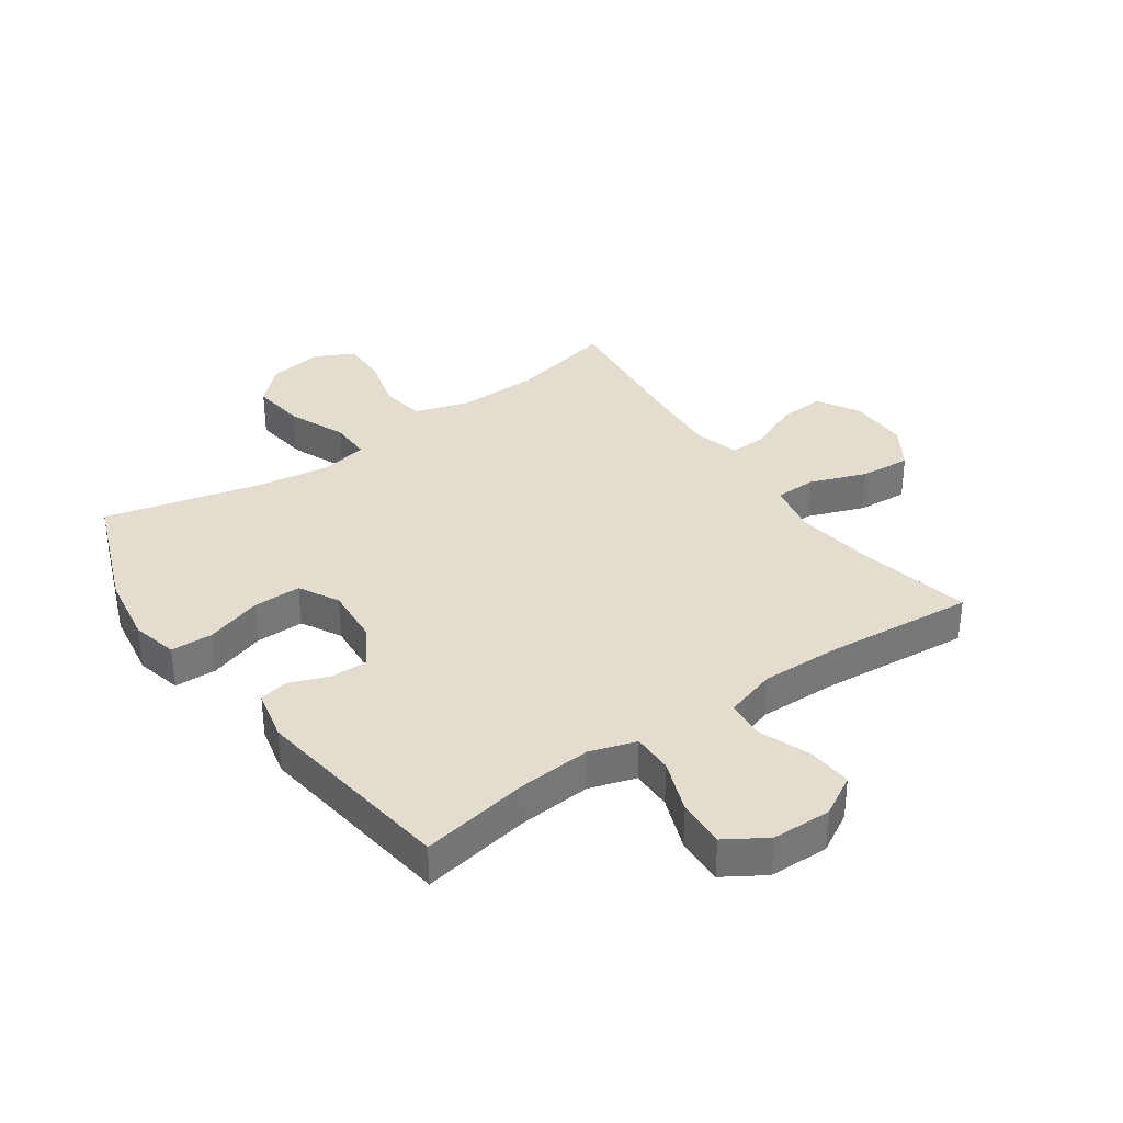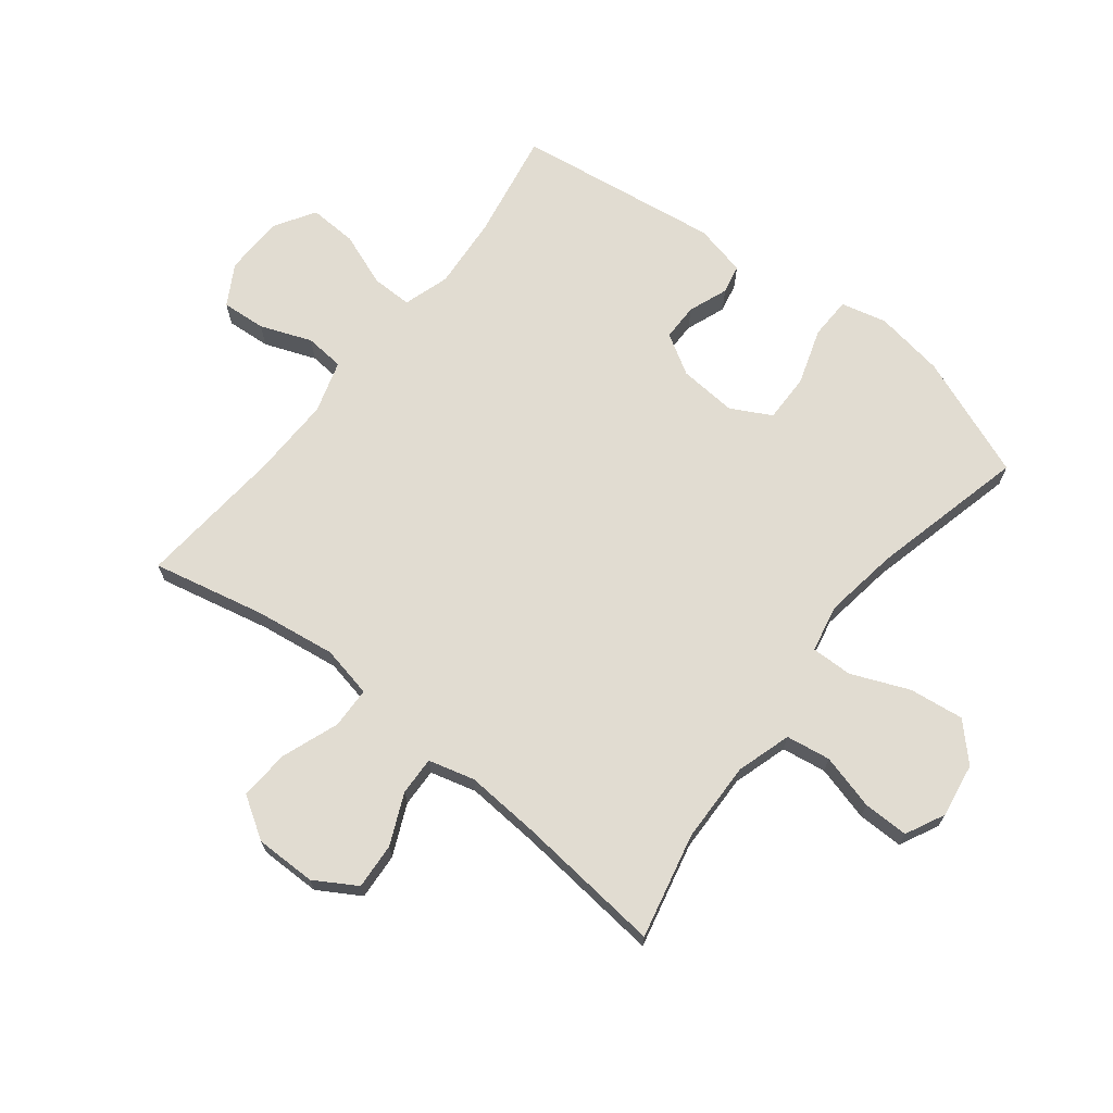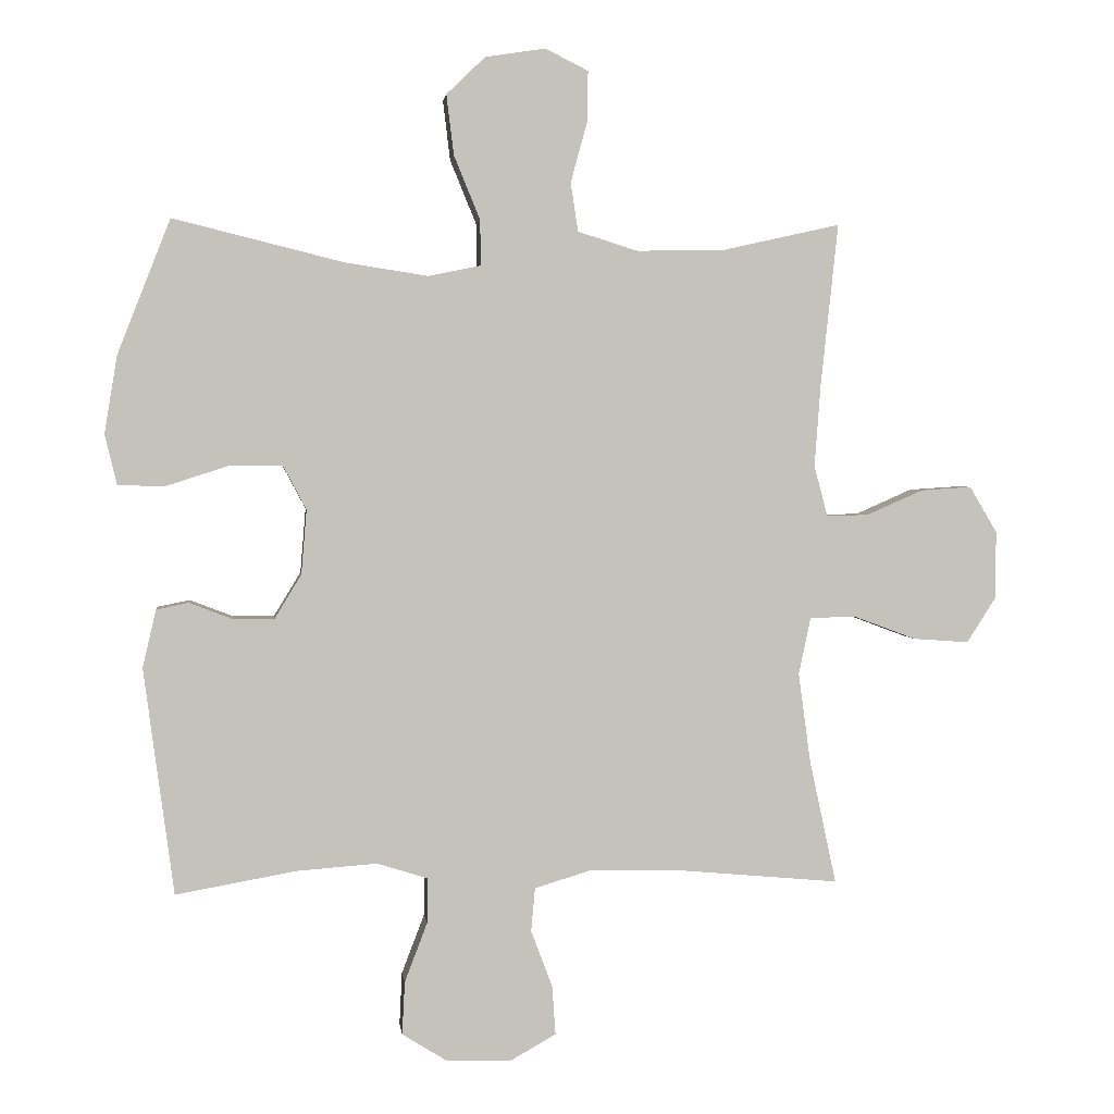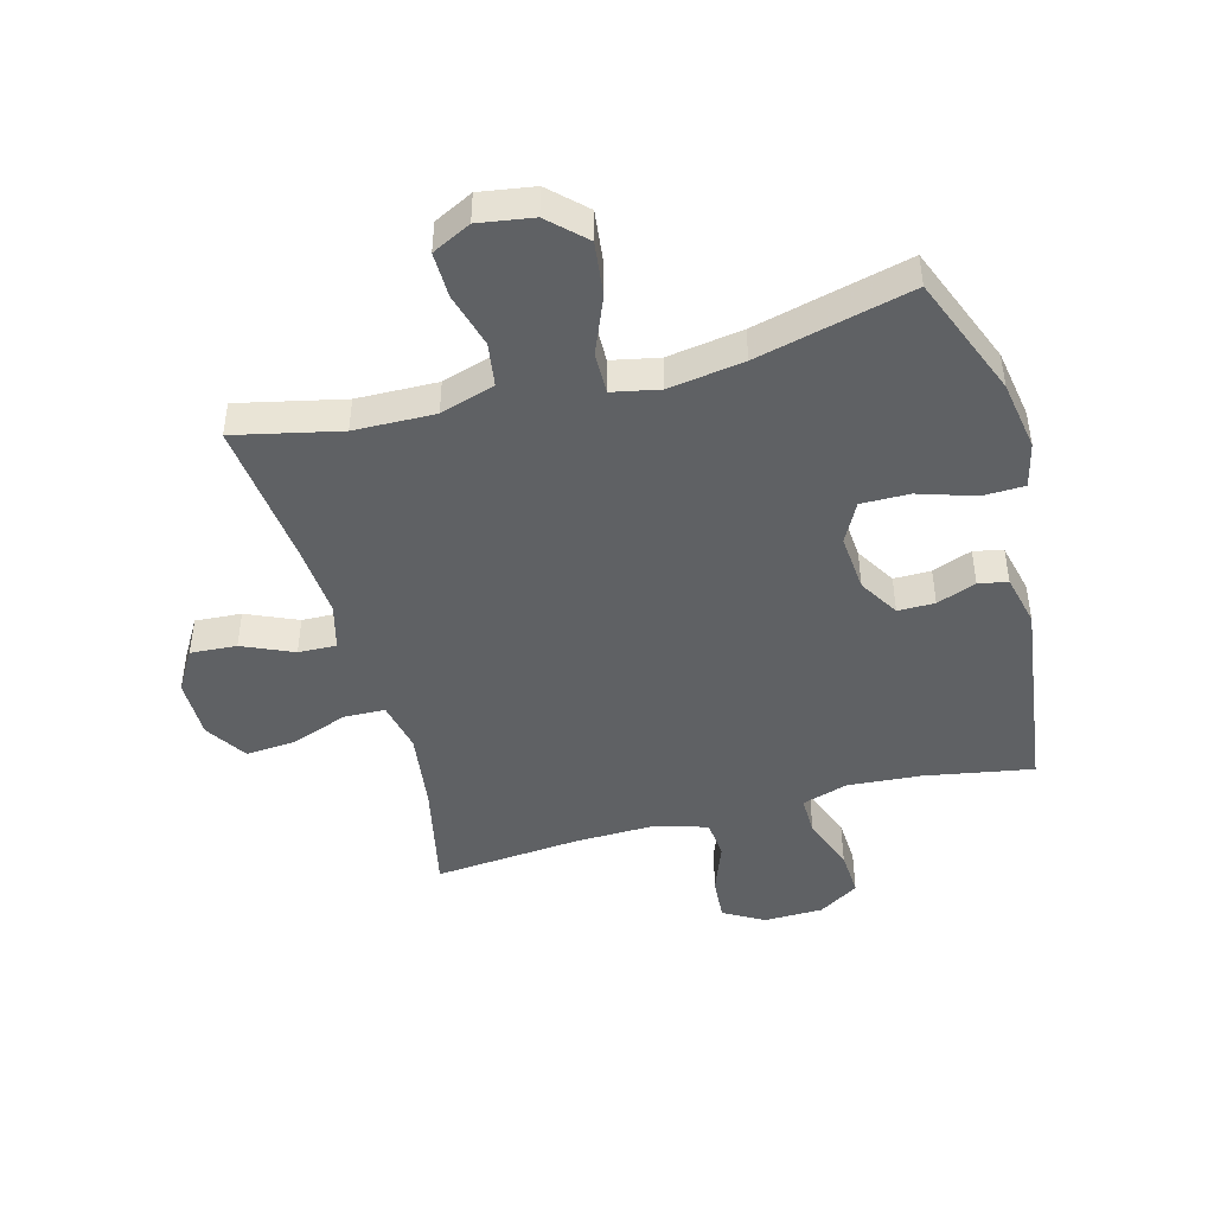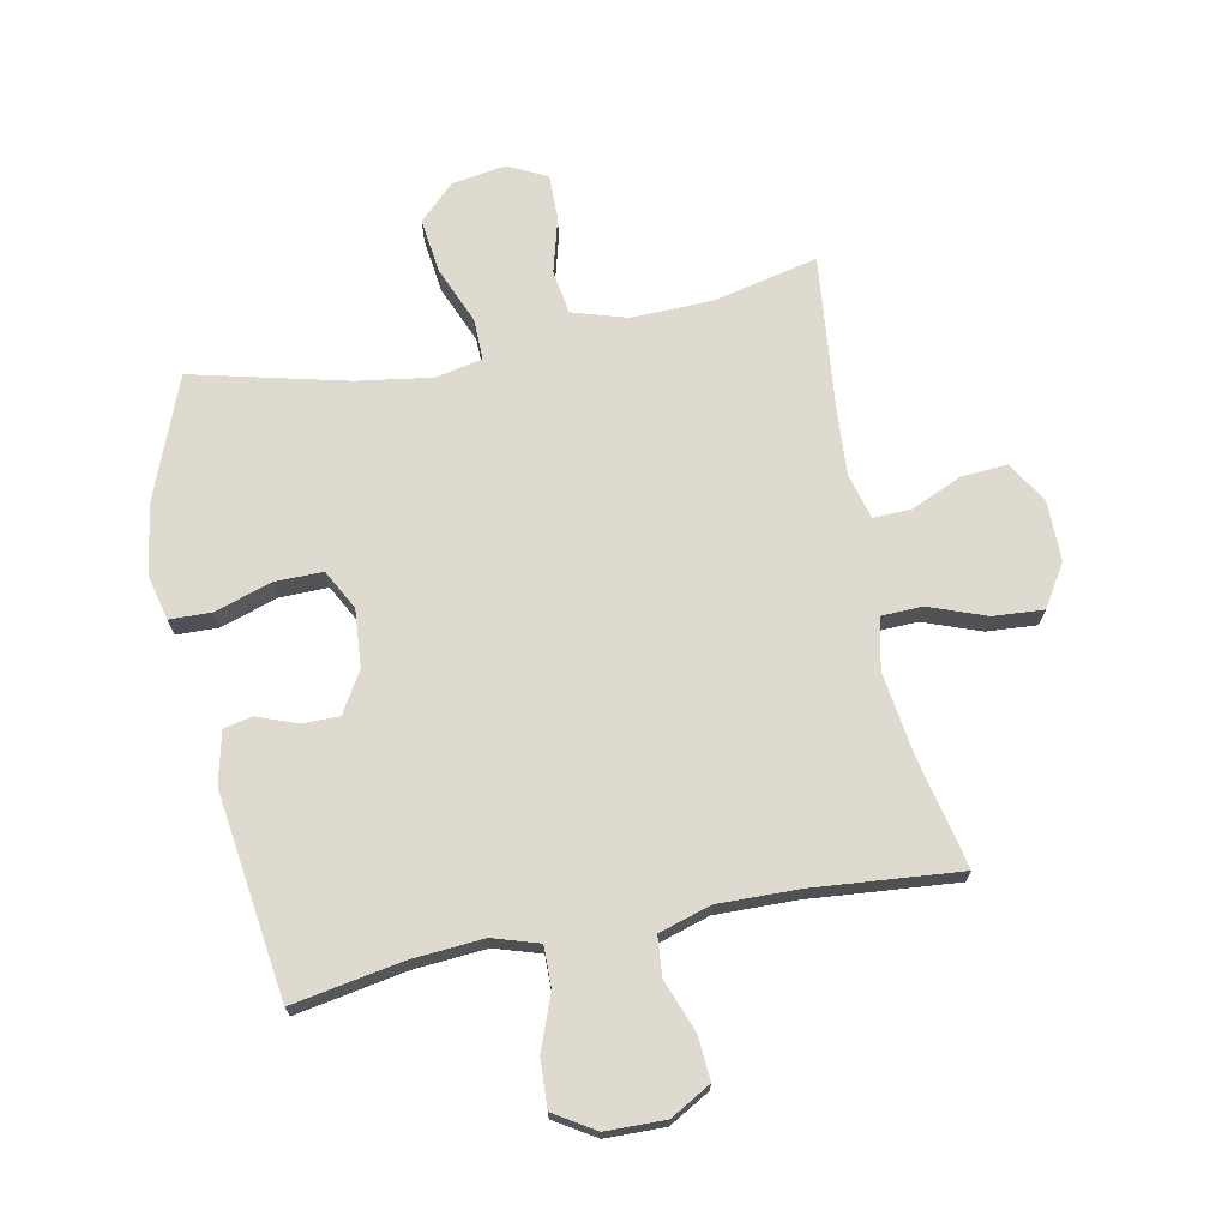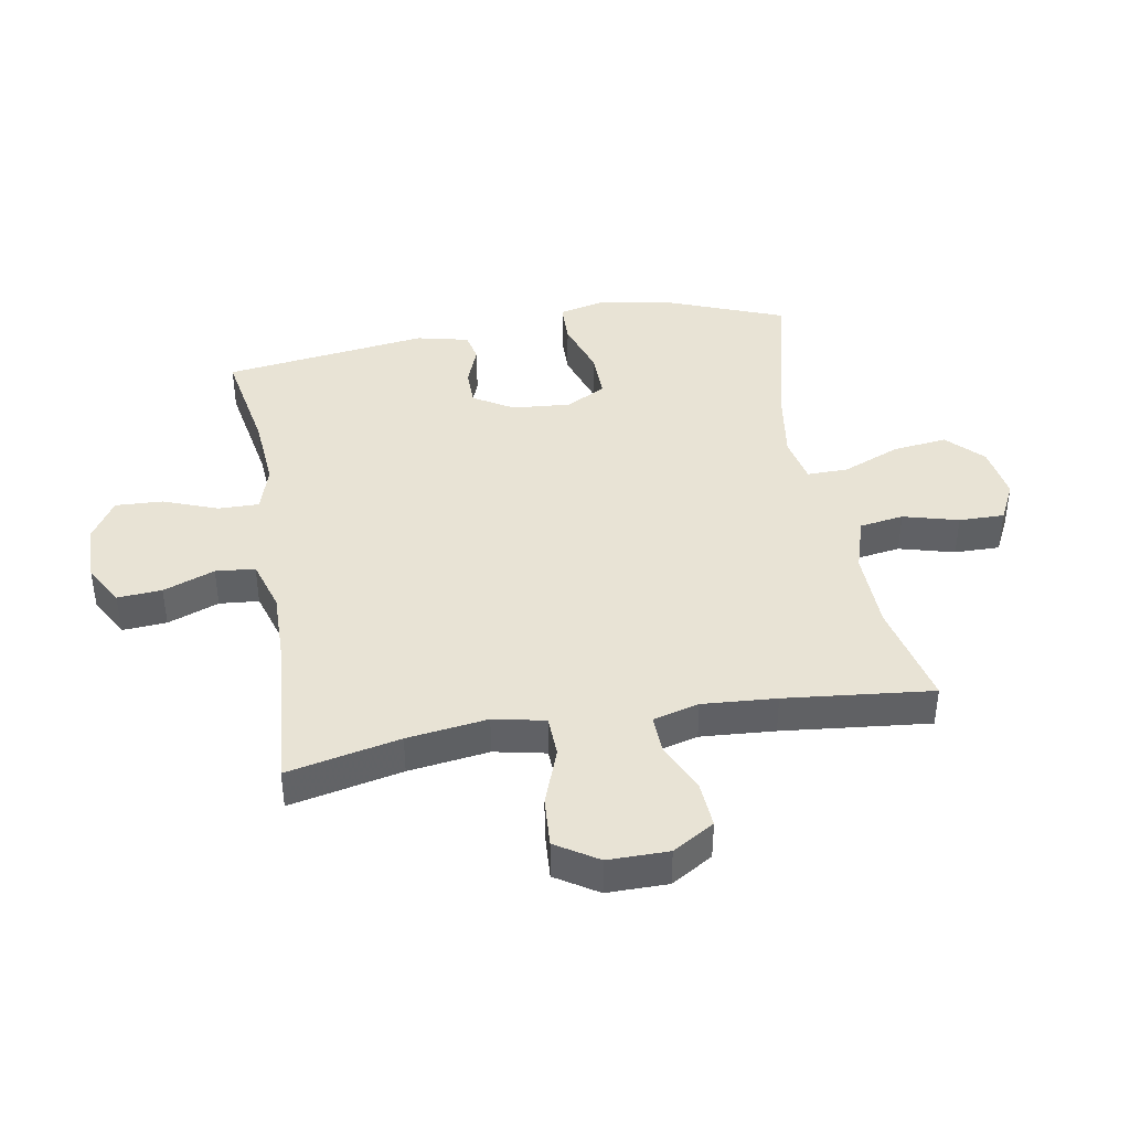
<metadata>
{"format":"obj","ext":"obj","renderer":"f3d","projection":"perspective","resolution":1024,"background":"white","views":[{"elev":35.0,"azim":144.9,"up":"+Y"},{"elev":69.0,"azim":-52.1,"up":"+Y"},{"elev":2.4,"azim":173.2,"up":"+Z"},{"elev":-45.5,"azim":15.2,"up":"+Y"},{"elev":70.6,"azim":168.6,"up":"+Y"},{"elev":41.1,"azim":-100.0,"up":"+Y"}]}
</metadata>
<code>
v -0.5 0.07 0.5
v -0.326 0.07 0.461
v -0.193 0.07 0.458
v -0.103 0.07 0.486
v -0.092 0.07 0.559
v -0.117 0.07 0.65
v -0.118 0.07 0.725
v -0.054 0.07 0.757
v 0.036 0.07 0.743
v 0.094 0.07 0.687
v 0.083 0.07 0.597
v 0.044 0.07 0.502
v 0.043 0.07 0.434
v 0.121 0.07 0.418
v 0.245 0.07 0.437
v 0.5 0.07 0.5
v 0.579 0.07 0.299
v 0.598 0.07 0.183
v 0.58 0.07 0.108
v 0.511 0.07 0.106
v 0.418 0.07 0.136
v 0.338 0.07 0.137
v 0.303 0.07 0.071
v 0.311 0.07 -0.025
v 0.351 0.07 -0.091
v 0.412 0.07 -0.091
v 0.477 0.07 -0.066
v 0.525 0.07 -0.076
v 0.545 0.07 -0.162
v 0.5 0.07 -0.5
v 0.32 0.07 -0.468
v 0.2 0.07 -0.459
v 0.124 0.07 -0.483
v 0.125 0.07 -0.55
v 0.159 0.07 -0.639
v 0.163 0.07 -0.718
v 0.096 0.07 -0.76
v -0.002 0.07 -0.762
v -0.069 0.07 -0.724
v -0.064 0.07 -0.651
v -0.032 0.07 -0.566
v -0.038 0.07 -0.501
v -0.124 0.07 -0.475
v -0.257 0.07 -0.478
v -0.5 0.07 -0.5
v -0.46 0.07 -0.314
v -0.442 0.07 -0.181
v -0.46 0.07 -0.096
v -0.528 0.07 -0.094
v -0.622 0.07 -0.129
v -0.705 0.07 -0.135
v -0.749 0.07 -0.066
v -0.749 0.07 0.034
v -0.708 0.07 0.103
v -0.632 0.07 0.098
v -0.548 0.07 0.061
v -0.485 0.07 0.059
v -0.465 0.07 0.135
v -0.474 0.07 0.257
v -0.5 0 0.5
v -0.326 0 0.461
v -0.193 0 0.458
v -0.103 0 0.486
v -0.092 0 0.559
v -0.117 0 0.65
v -0.118 0 0.725
v -0.054 0 0.757
v 0.036 0 0.743
v 0.094 0 0.687
v 0.083 0 0.597
v 0.044 0 0.502
v 0.043 0 0.434
v 0.121 0 0.418
v 0.245 0 0.437
v 0.5 0 0.5
v 0.579 0 0.299
v 0.598 0 0.183
v 0.58 0 0.108
v 0.511 0 0.106
v 0.418 0 0.136
v 0.338 0 0.137
v 0.303 0 0.071
v 0.311 0 -0.025
v 0.351 0 -0.091
v 0.412 0 -0.091
v 0.477 0 -0.066
v 0.525 0 -0.076
v 0.545 0 -0.162
v 0.5 0 -0.5
v 0.32 0 -0.468
v 0.2 0 -0.459
v 0.124 0 -0.483
v 0.125 0 -0.55
v 0.159 0 -0.639
v 0.163 0 -0.718
v 0.096 0 -0.76
v -0.002 0 -0.762
v -0.069 0 -0.724
v -0.064 0 -0.651
v -0.032 0 -0.566
v -0.038 0 -0.501
v -0.124 0 -0.475
v -0.257 0 -0.478
v -0.5 0 -0.5
v -0.46 0 -0.314
v -0.442 0 -0.181
v -0.46 0 -0.096
v -0.528 0 -0.094
v -0.622 0 -0.129
v -0.705 0 -0.135
v -0.749 0 -0.066
v -0.749 0 0.034
v -0.708 0 0.103
v -0.632 0 0.098
v -0.548 0 0.061
v -0.485 0 0.059
v -0.465 0 0.135
v -0.474 0 0.257
f 53 54 55 56
f 53 56 57
f 52 53 57
f 49 50 51 52
f 48 49 52 57
f 47 48 57 58
f 44 45 46
f 43 44 46 47
f 42 43 47 58
f 38 39 40 41
f 38 41 42
f 37 38 42
f 34 35 36 37
f 33 34 37 42
f 32 33 42 58
f 28 29 30 31
f 26 27 28 31
f 25 26 31 32
f 24 25 32 58
f 18 19 20 21
f 18 21 22
f 15 16 17 18
f 14 15 18 22
f 13 14 22 23
f 9 10 11 12
f 9 12 13
f 8 9 13
f 5 6 7 8
f 4 5 8 13
f 3 4 13 23
f 59 1 2
f 23 24 58 59
f 2 3 23 59
f 115 114 113 112
f 116 115 112
f 116 112 111
f 111 110 109 108
f 116 111 108 107
f 117 116 107 106
f 105 104 103
f 106 105 103 102
f 117 106 102 101
f 100 99 98 97
f 101 100 97
f 101 97 96
f 96 95 94 93
f 101 96 93 92
f 117 101 92 91
f 90 89 88 87
f 90 87 86 85
f 91 90 85 84
f 117 91 84 83
f 80 79 78 77
f 81 80 77
f 77 76 75 74
f 81 77 74 73
f 82 81 73 72
f 71 70 69 68
f 72 71 68
f 72 68 67
f 67 66 65 64
f 72 67 64 63
f 82 72 63 62
f 61 60 118
f 118 117 83 82
f 118 82 62 61
f 1 60 61 2
f 2 61 62 3
f 3 62 63 4
f 4 63 64 5
f 5 64 65 6
f 6 65 66 7
f 7 66 67 8
f 8 67 68 9
f 9 68 69 10
f 10 69 70 11
f 11 70 71 12
f 12 71 72 13
f 13 72 73 14
f 14 73 74 15
f 15 74 75 16
f 16 75 76 17
f 17 76 77 18
f 18 77 78 19
f 19 78 79 20
f 20 79 80 21
f 21 80 81 22
f 22 81 82 23
f 23 82 83 24
f 24 83 84 25
f 25 84 85 26
f 26 85 86 27
f 27 86 87 28
f 28 87 88 29
f 29 88 89 30
f 30 89 90 31
f 31 90 91 32
f 32 91 92 33
f 33 92 93 34
f 34 93 94 35
f 35 94 95 36
f 36 95 96 37
f 37 96 97 38
f 38 97 98 39
f 39 98 99 40
f 40 99 100 41
f 41 100 101 42
f 42 101 102 43
f 43 102 103 44
f 44 103 104 45
f 45 104 105 46
f 46 105 106 47
f 47 106 107 48
f 48 107 108 49
f 49 108 109 50
f 50 109 110 51
f 51 110 111 52
f 52 111 112 53
f 53 112 113 54
f 54 113 114 55
f 55 114 115 56
f 56 115 116 57
f 57 116 117 58
f 58 117 118 59
f 59 118 60 1

</code>
